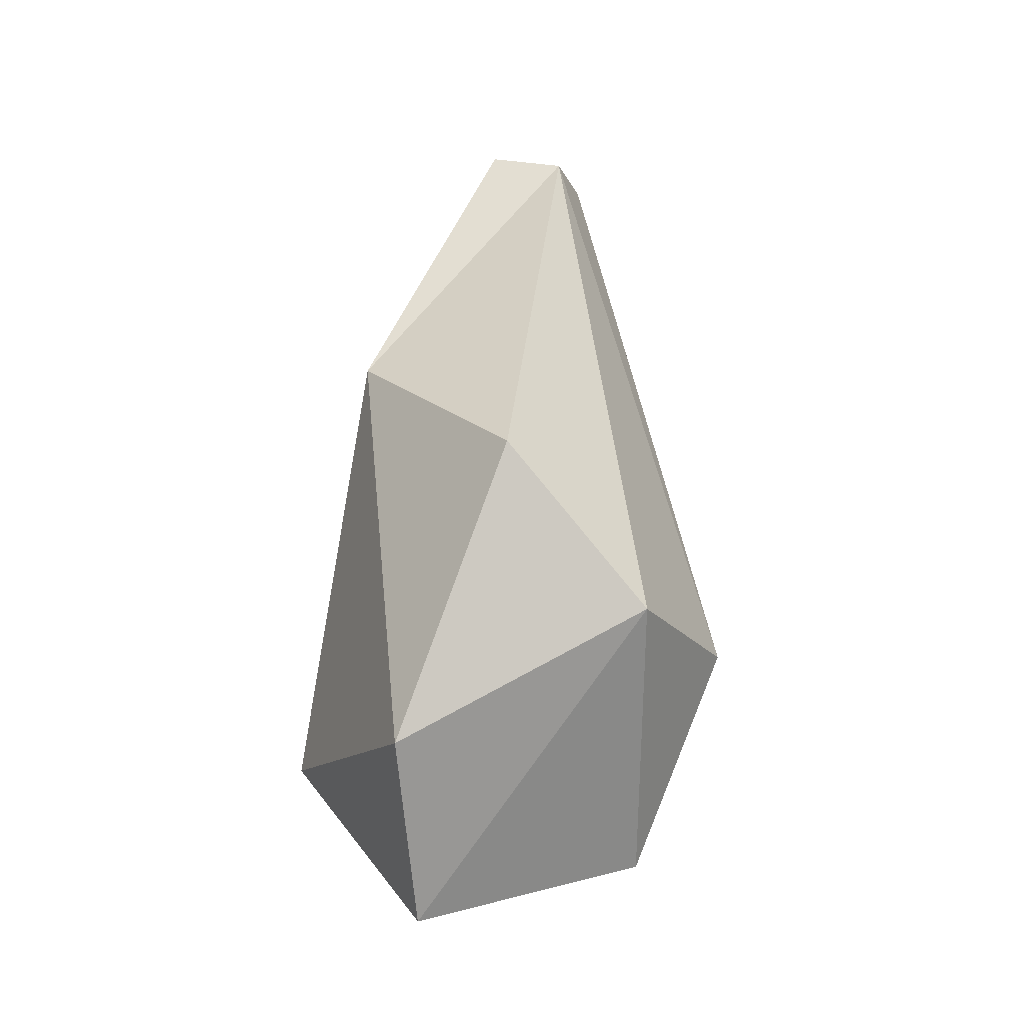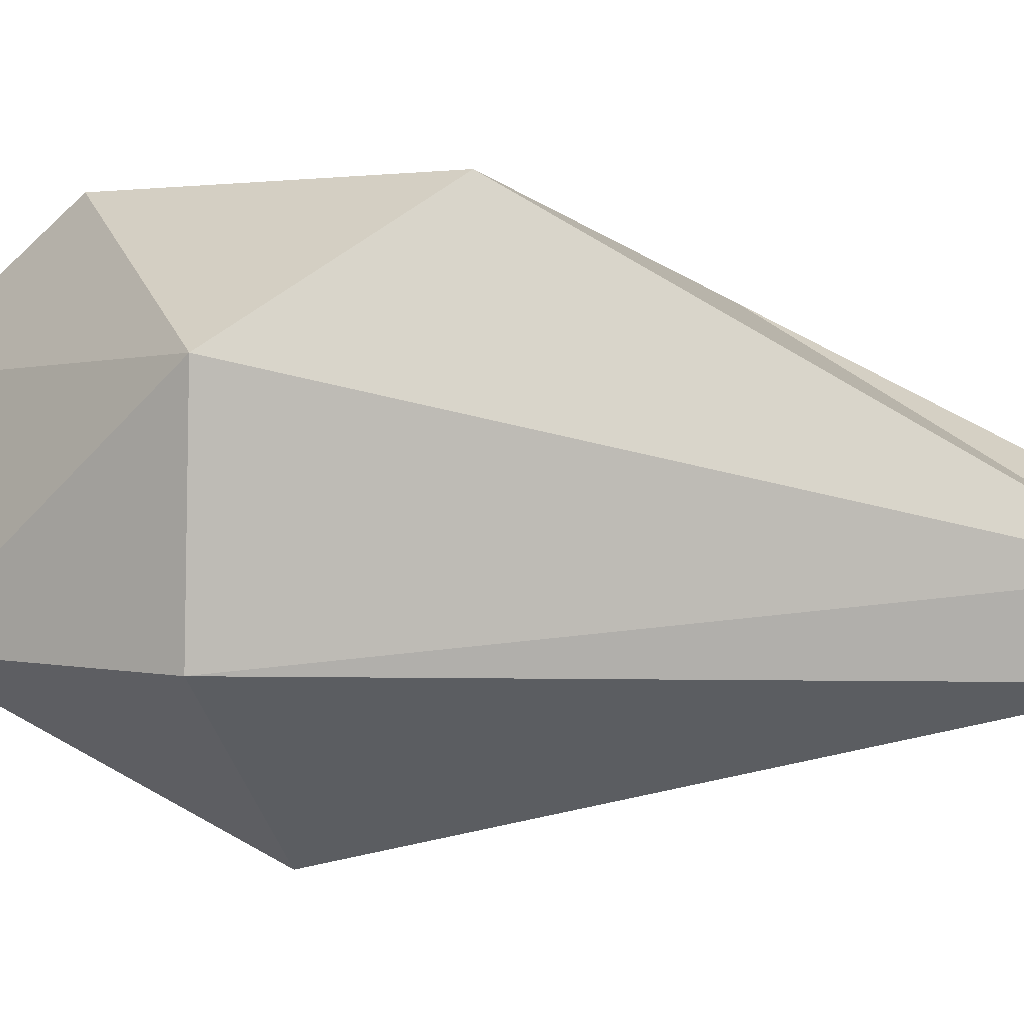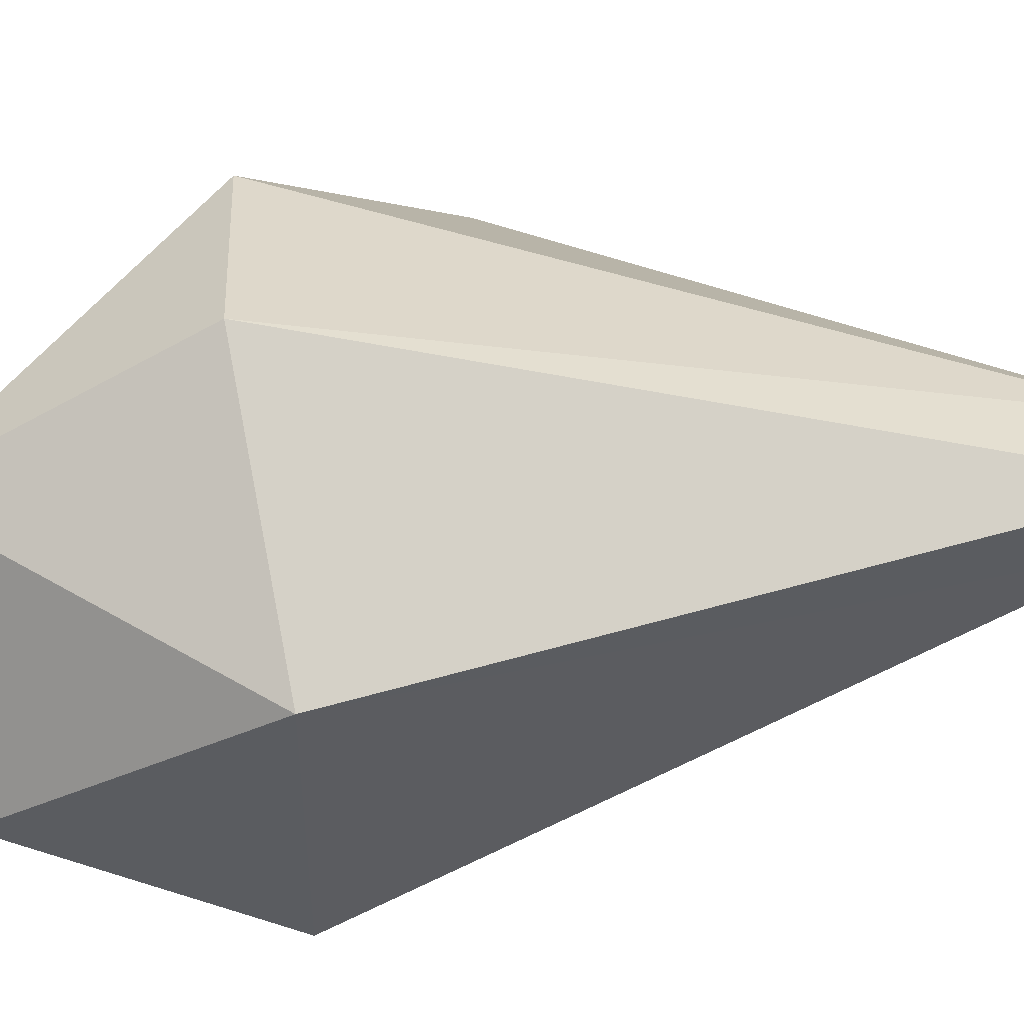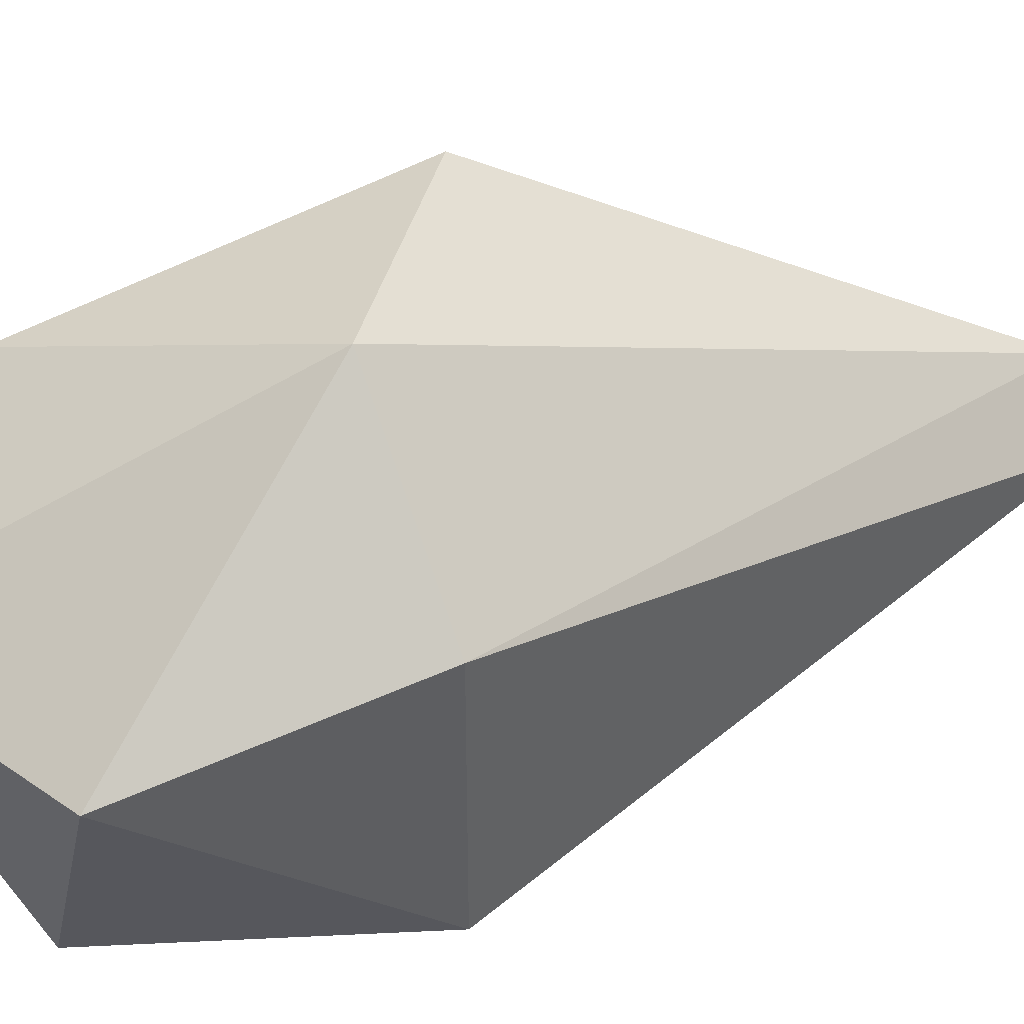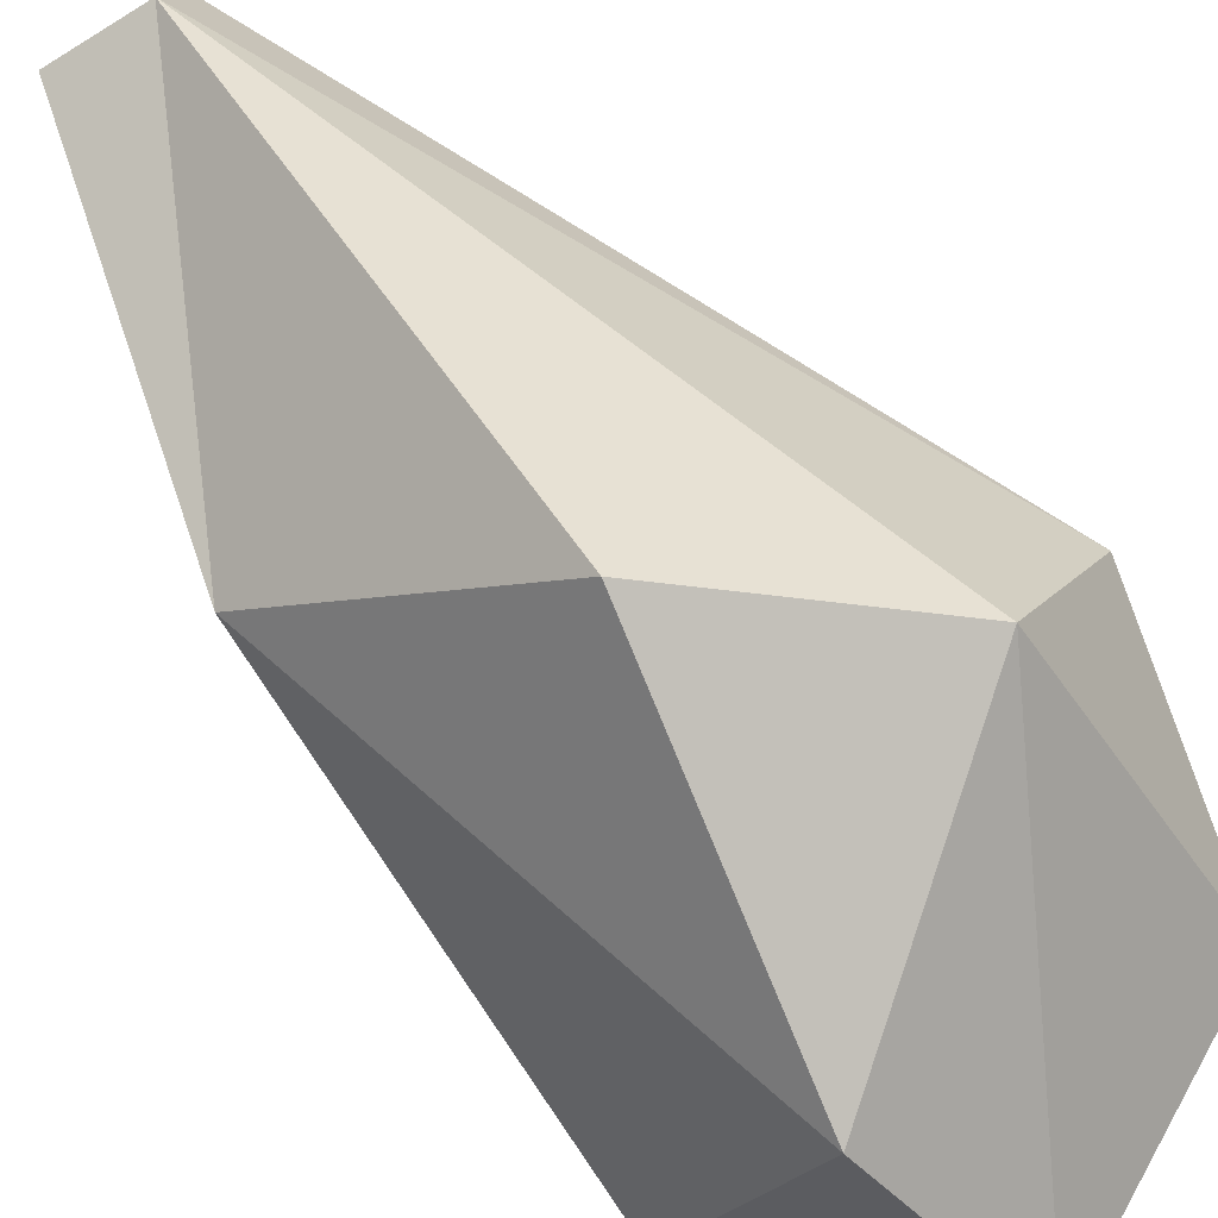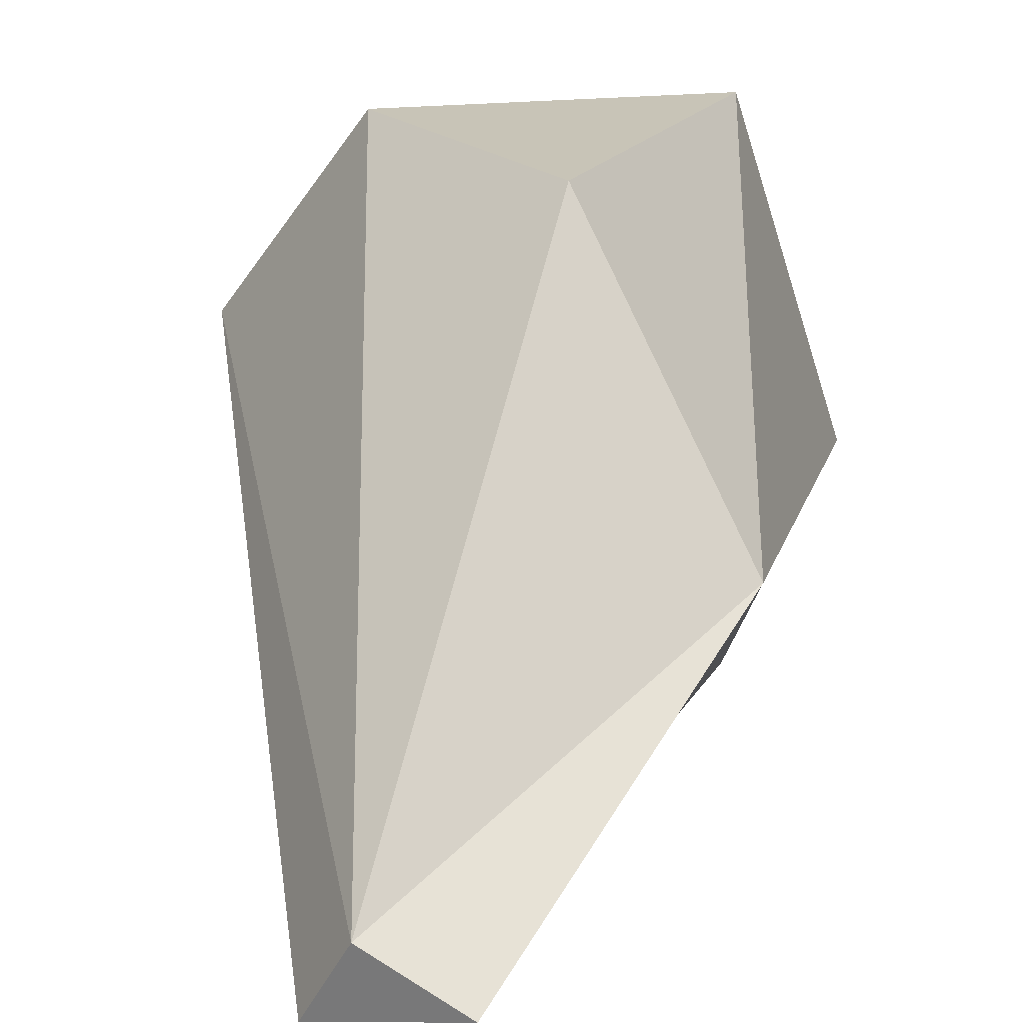
<metadata>
{"format":"obj","ext":"obj","renderer":"f3d","projection":"perspective","resolution":1024,"background":"white","views":[{"elev":-23.2,"azim":-6.5,"up":"+Y"},{"elev":38.8,"azim":98.2,"up":"+Z"},{"elev":-25.5,"azim":91.0,"up":"+Z"},{"elev":23.9,"azim":57.8,"up":"+Z"},{"elev":76.2,"azim":-43.3,"up":"+Z"},{"elev":39.6,"azim":-174.9,"up":"+Z"}]}
</metadata>
<code>
o Low_Poly_Rock_Big_002_Icosphere.005
v -0.03324 -0.6042 -0.741
v -0.6026 0.9918 0.2185
v 0.1274 1.987 0.1361
v 0.2332 2.001 -0.0769
v -0.1531 0.4498 0.8213
v -0.1156 2.069 0.03133
v -0.5225 0.09574 -0.8201
v 0.007584 1.945 -0.1184
v -0.3631 -0.9736 -0.02931
v 0.3338 -0.05841 0.6457
v -0.779 -0.3421 -0.4459
v 0.4555 0.1251 -0.6801
v 0.6916 -0.02365 0.08926
v -0.4816 -0.4929 0.4622
v 0.4196 -0.7332 -0.1678
f 7 8 12
f 13 4 3
f 5 3 2
f 14 5 2
f 2 6 8
f 6 2 3
f 3 4 6
f 2 8 7
f 7 11 2
f 12 4 13
f 12 13 15
f 4 8 6
f 12 1 7
f 3 10 13
f 1 11 7
f 13 10 15
f 12 8 4
f 10 9 15
f 10 3 5
f 14 10 5
f 9 14 11
f 2 11 14
f 9 11 1
f 1 12 15
f 14 9 10
f 15 9 1

</code>
